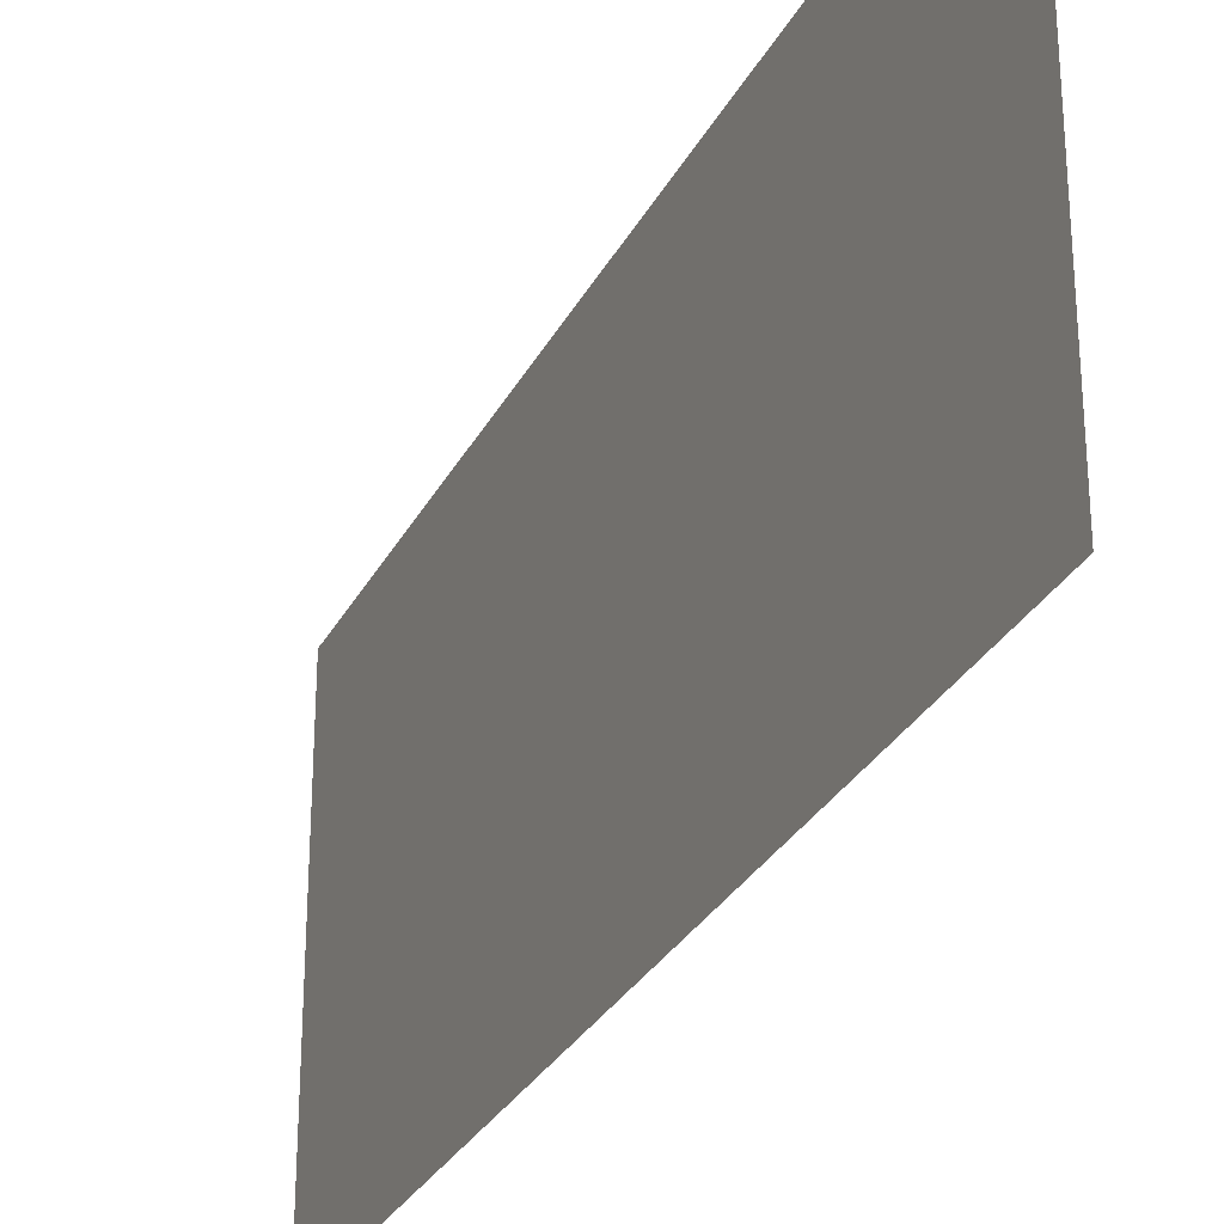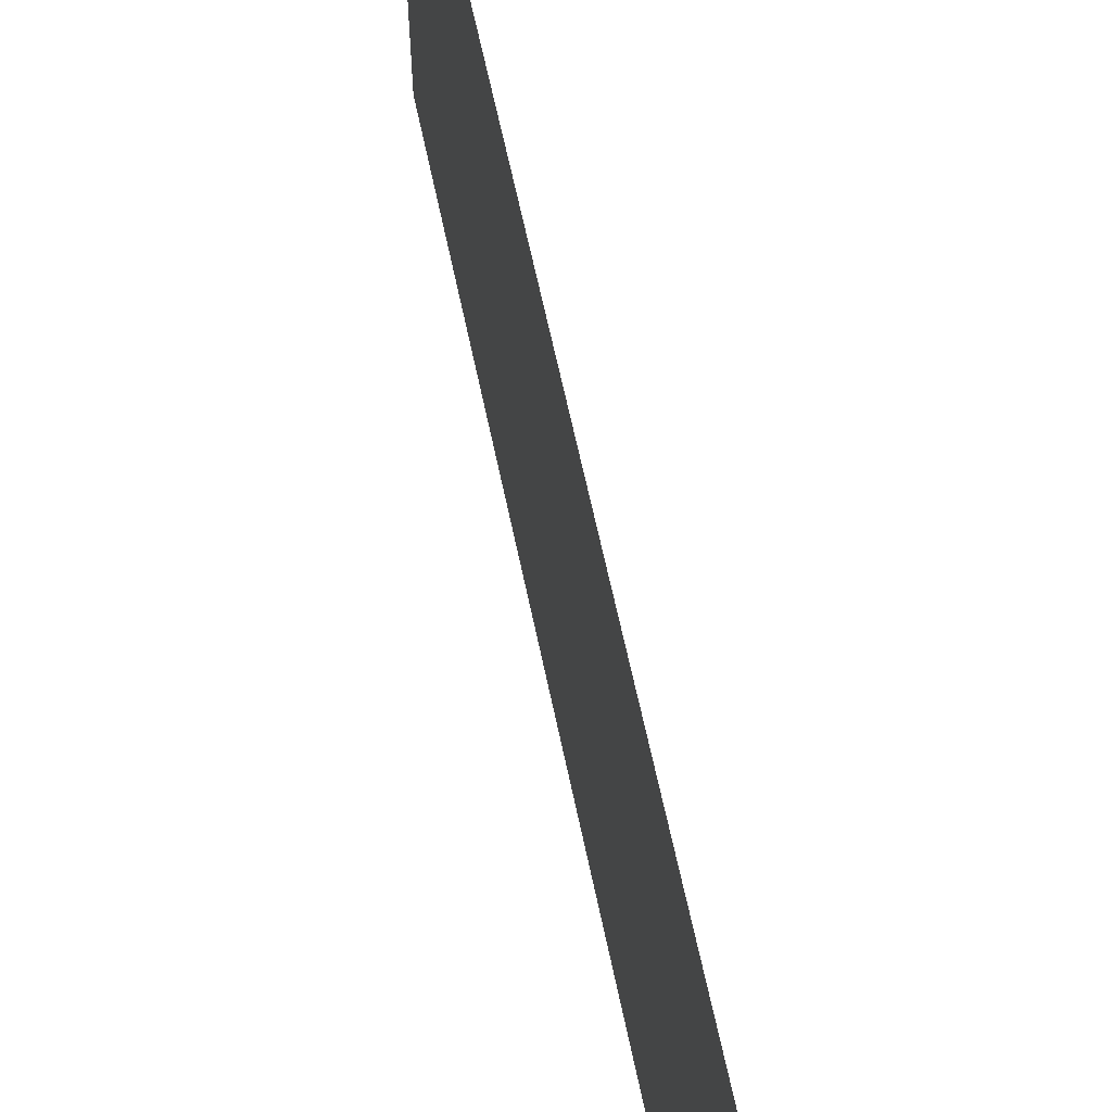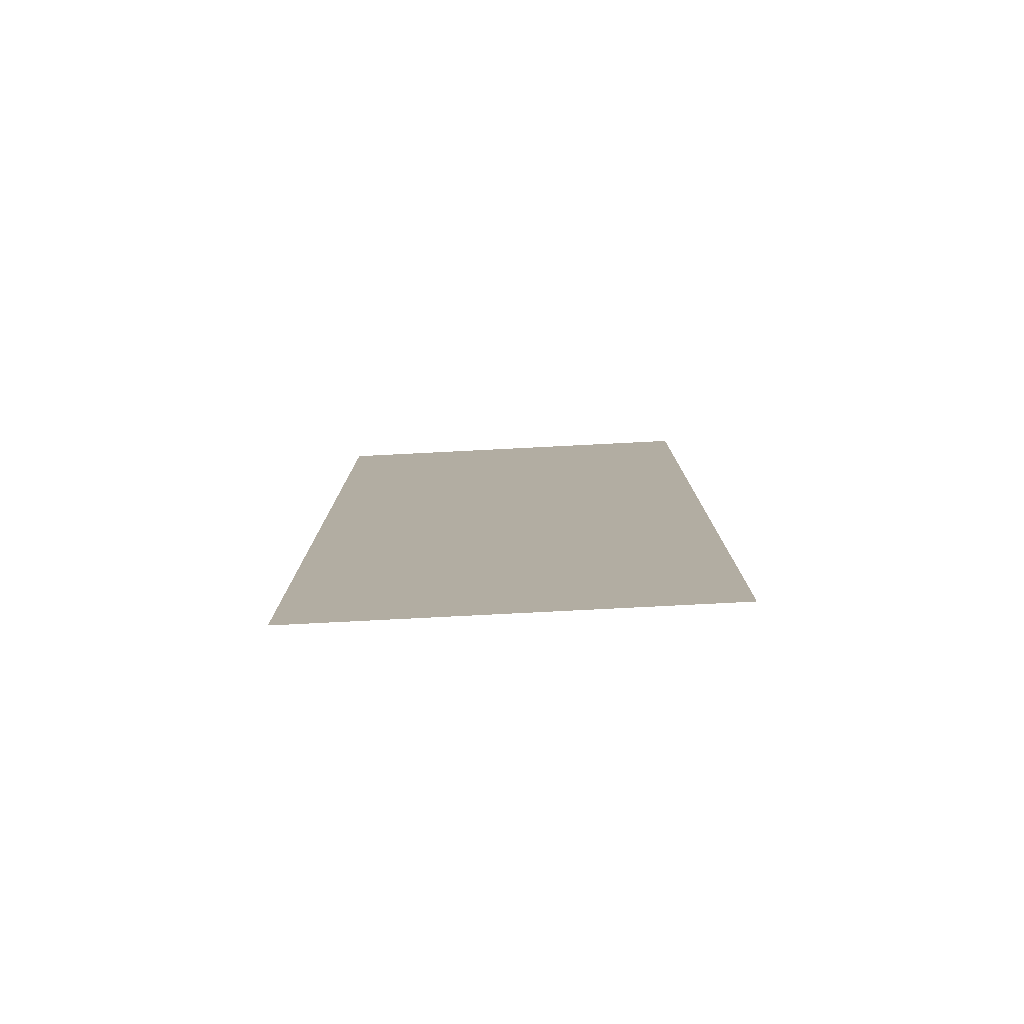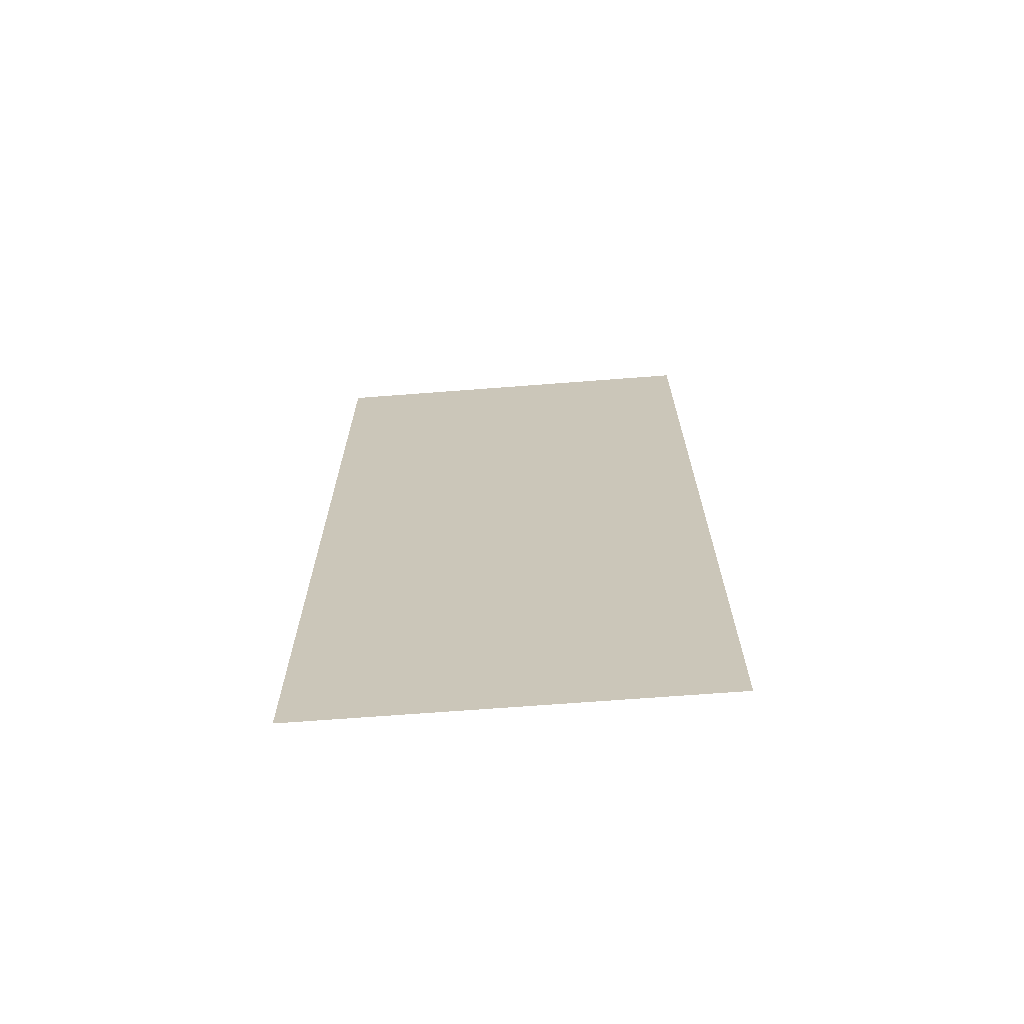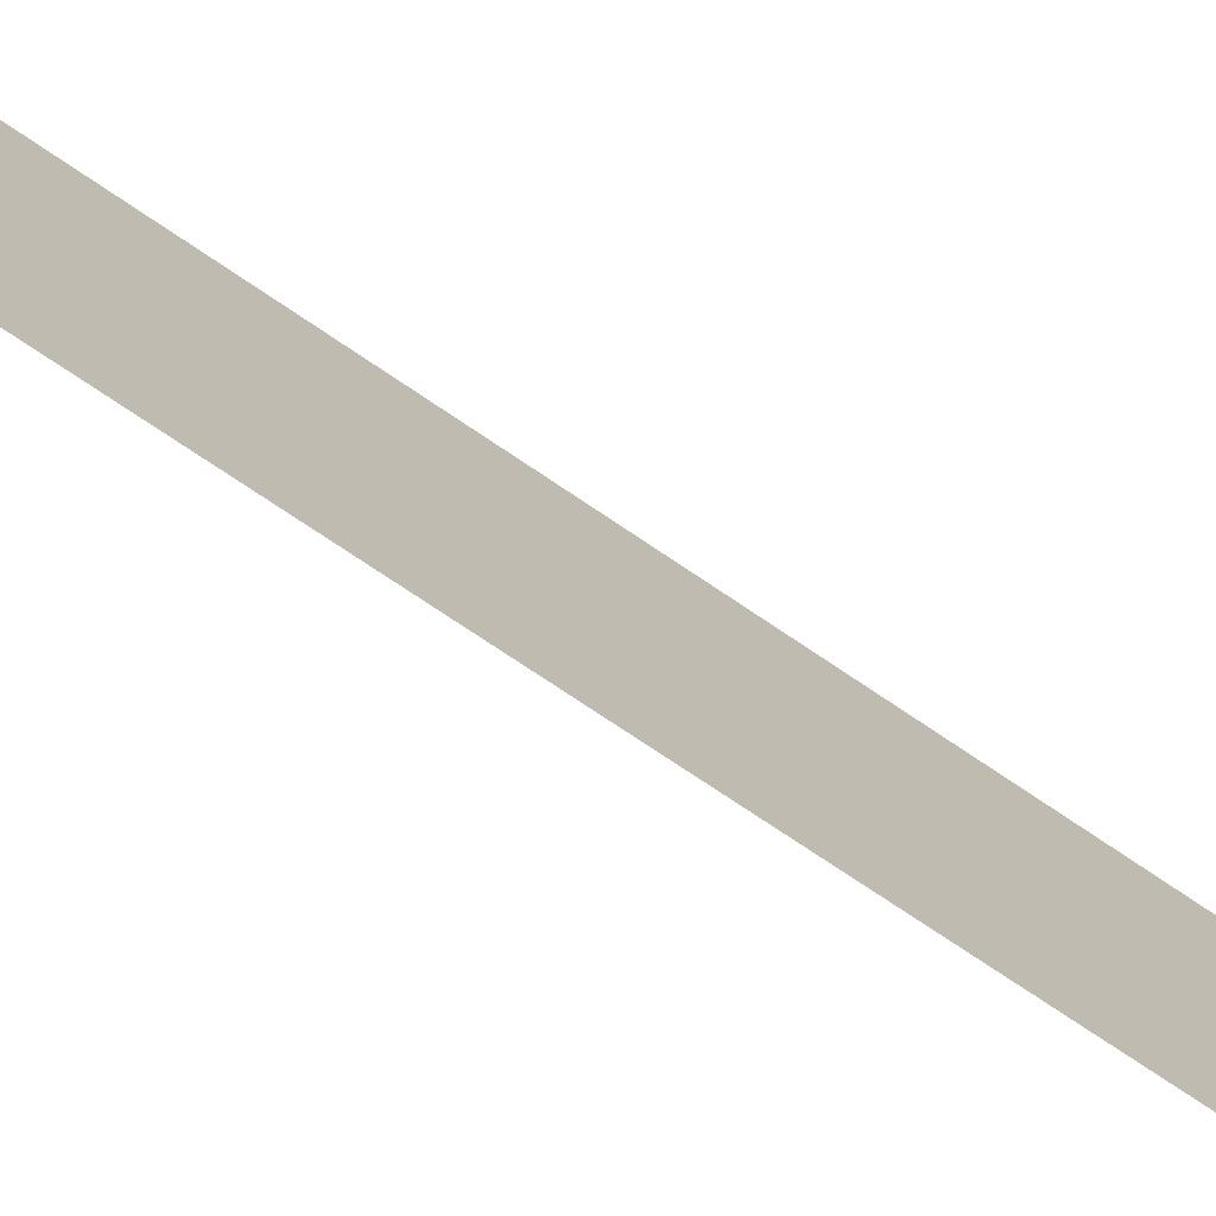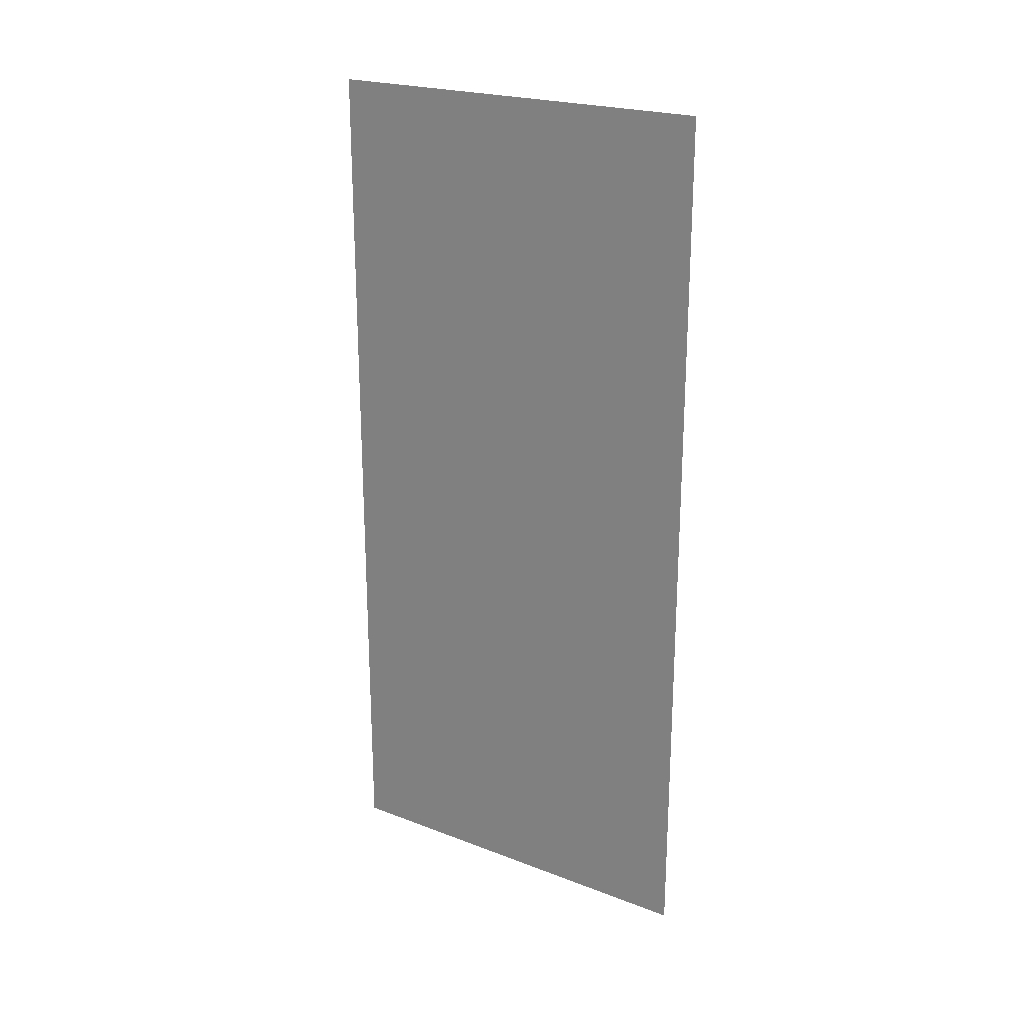
<metadata>
{"format":"obj","ext":"obj","renderer":"f3d","projection":"perspective","resolution":1024,"background":"white","views":[{"elev":-29.3,"azim":156.9,"up":"+Z"},{"elev":62.5,"azim":168.3,"up":"+Z"},{"elev":-79.0,"azim":-87.1,"up":"+Y"},{"elev":-68.1,"azim":-85.6,"up":"+Y"},{"elev":-76.4,"azim":-123.8,"up":"+Z"},{"elev":22.5,"azim":123.3,"up":"+Y"}]}
</metadata>
<code>
o polySurface804.001
v -85.91 17.34 -121
v -85.91 15.76 -121
v -85.91 15.76 -121.7
v -85.91 17.34 -121.7
f 1 2 3 4

</code>
